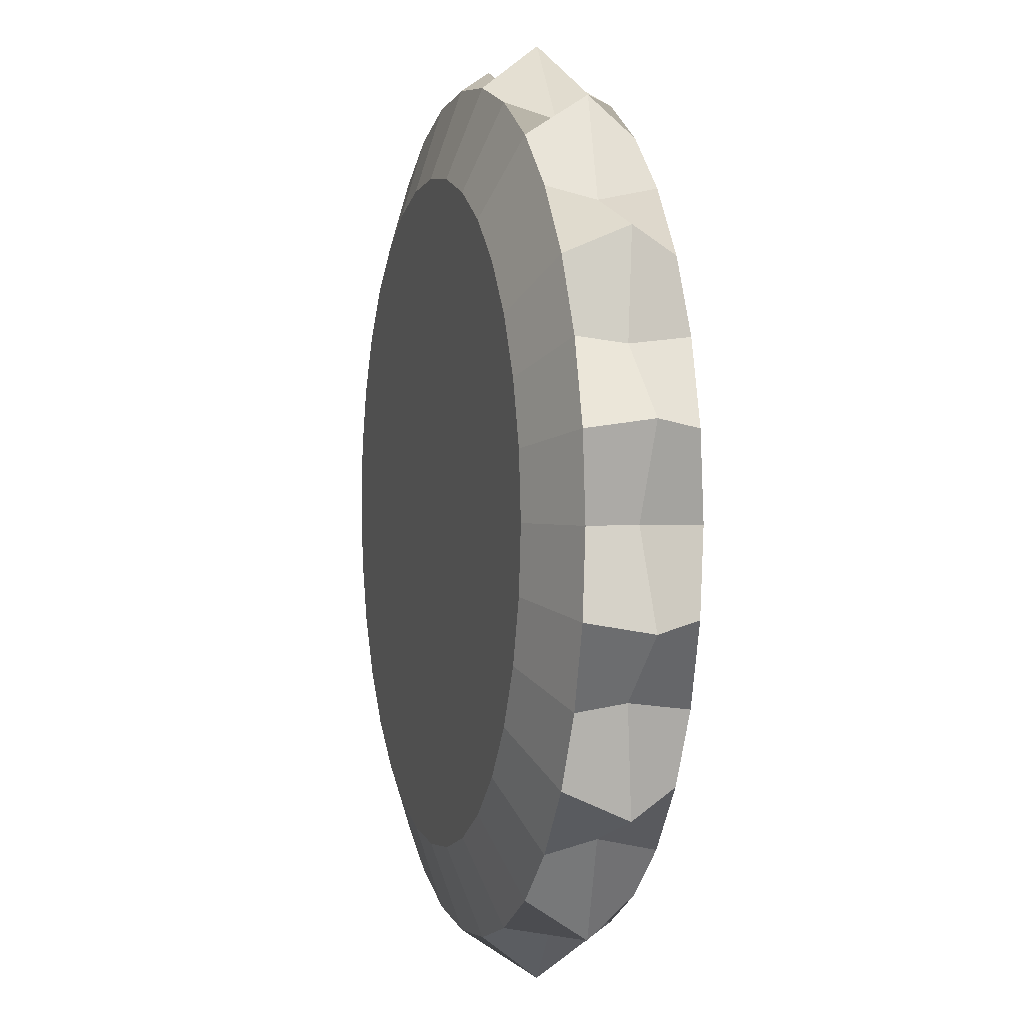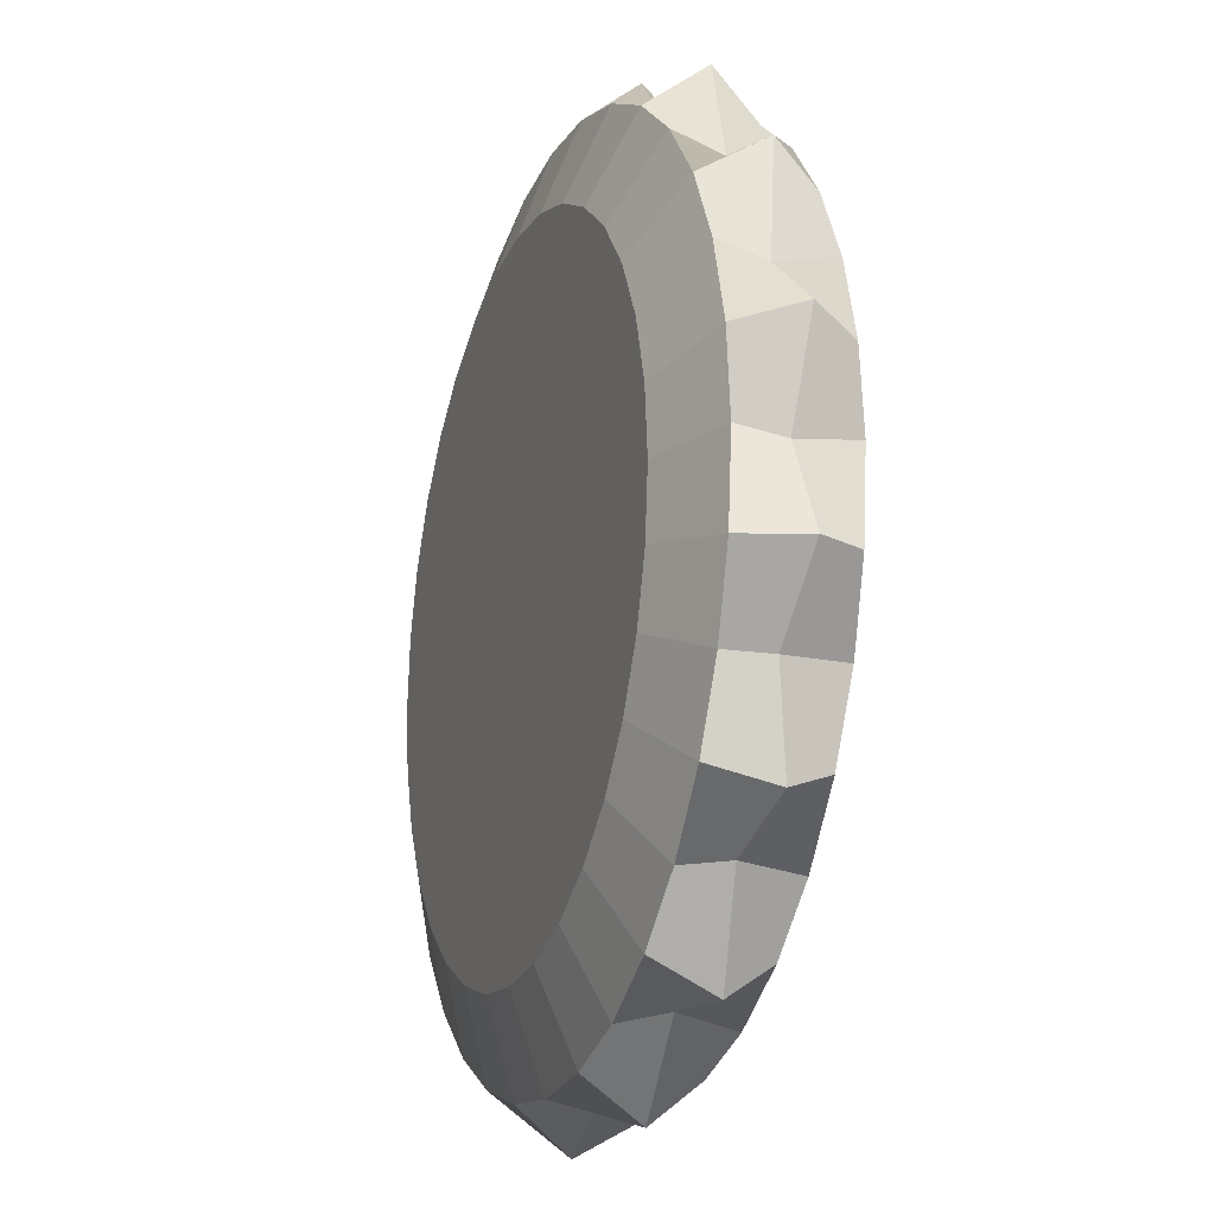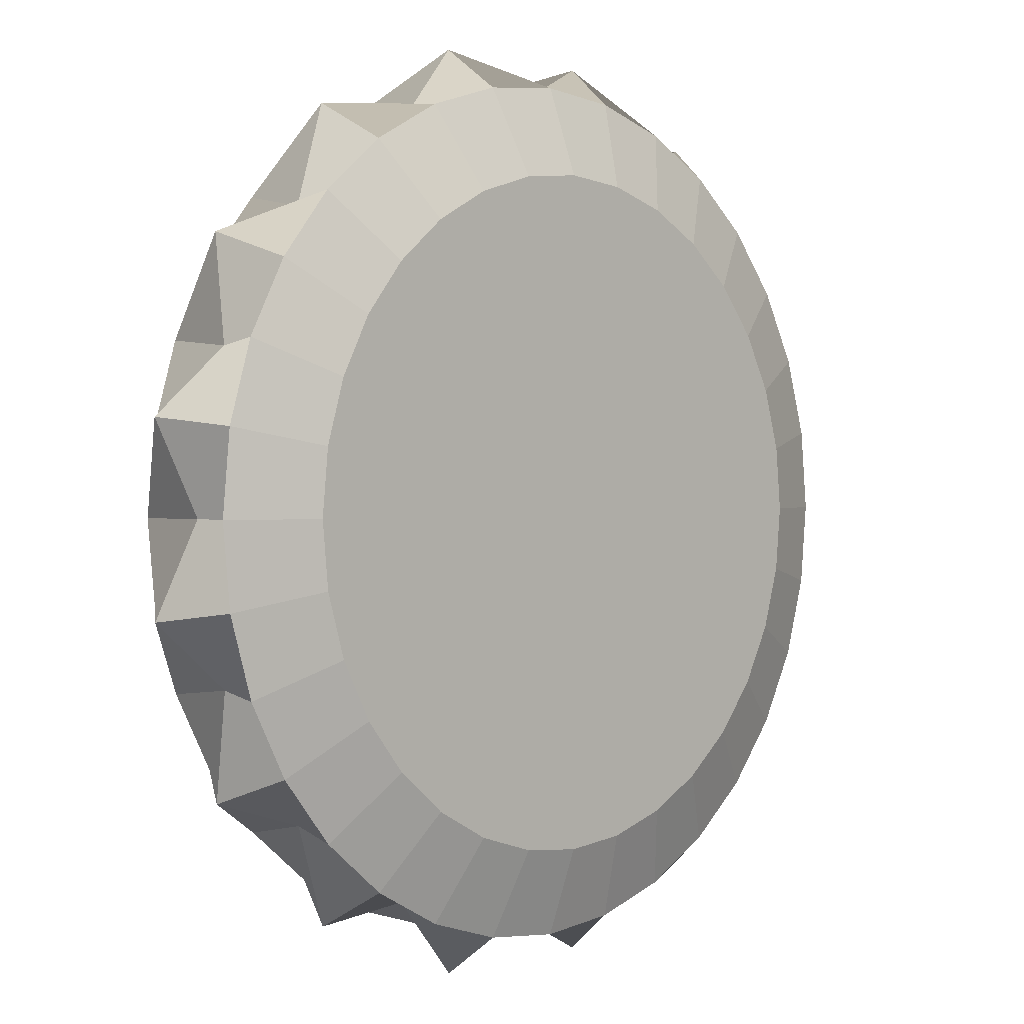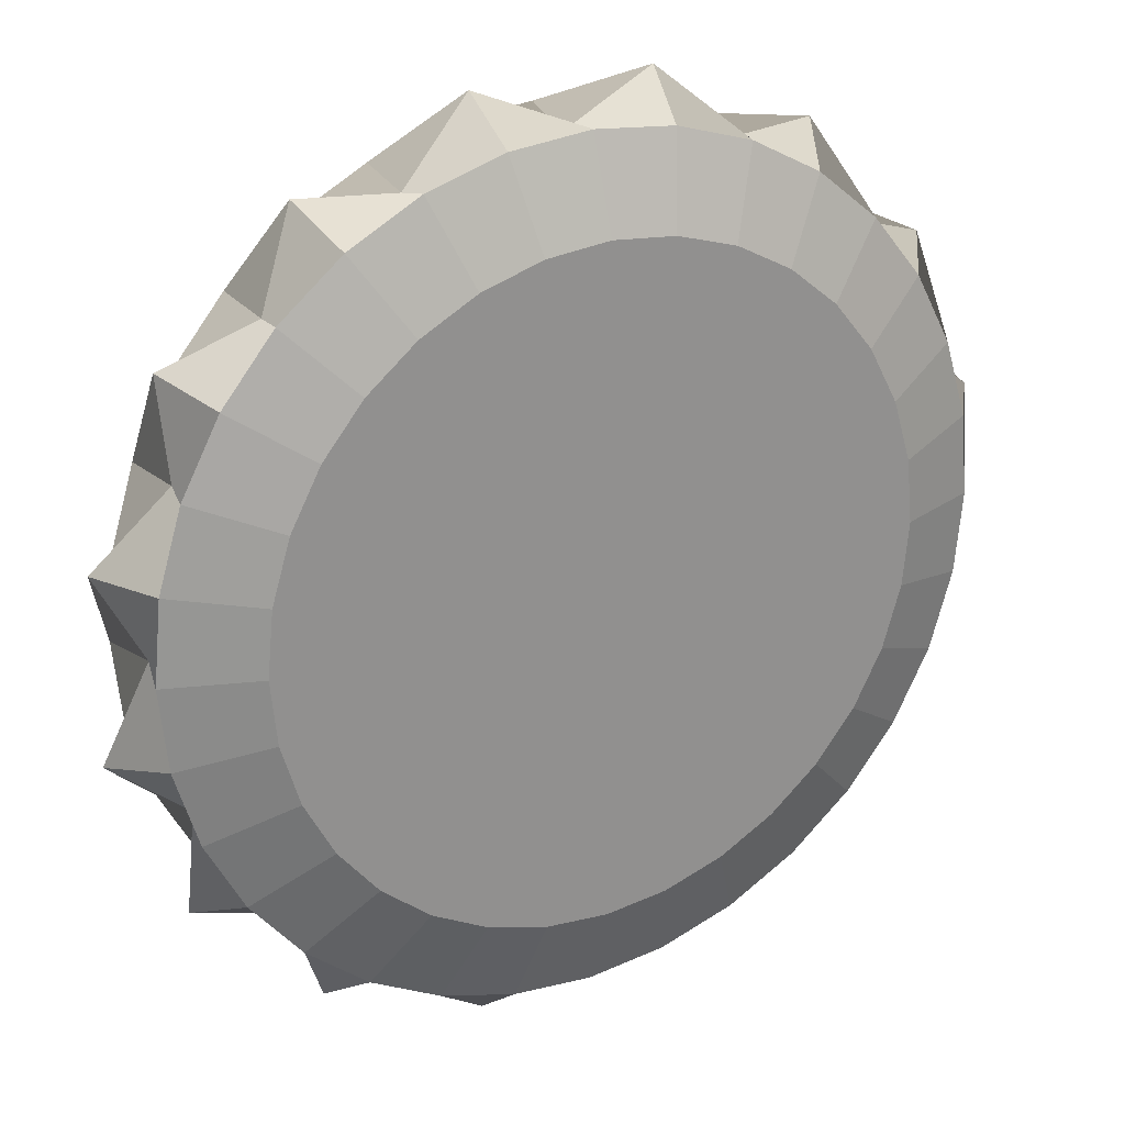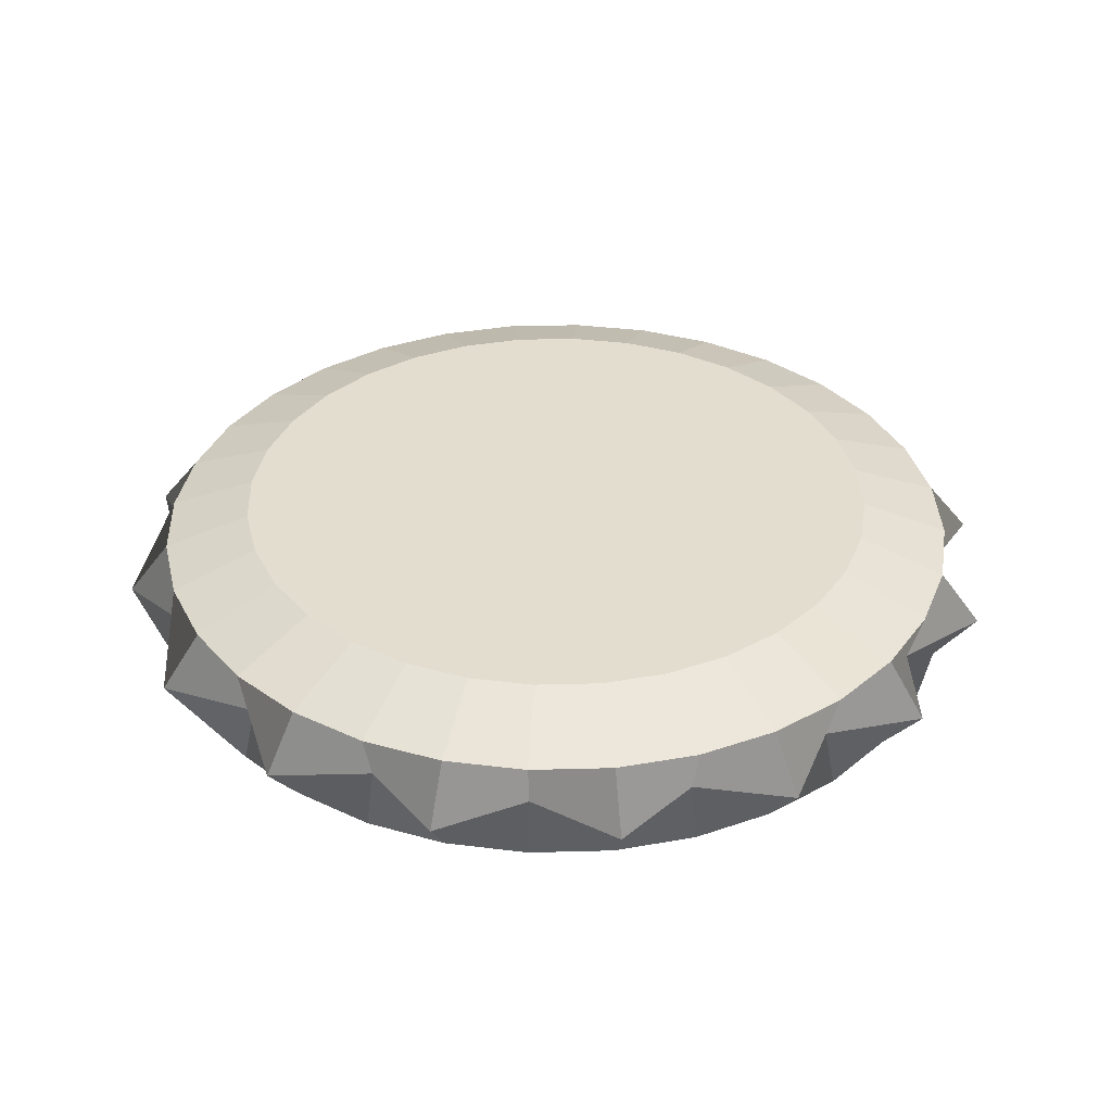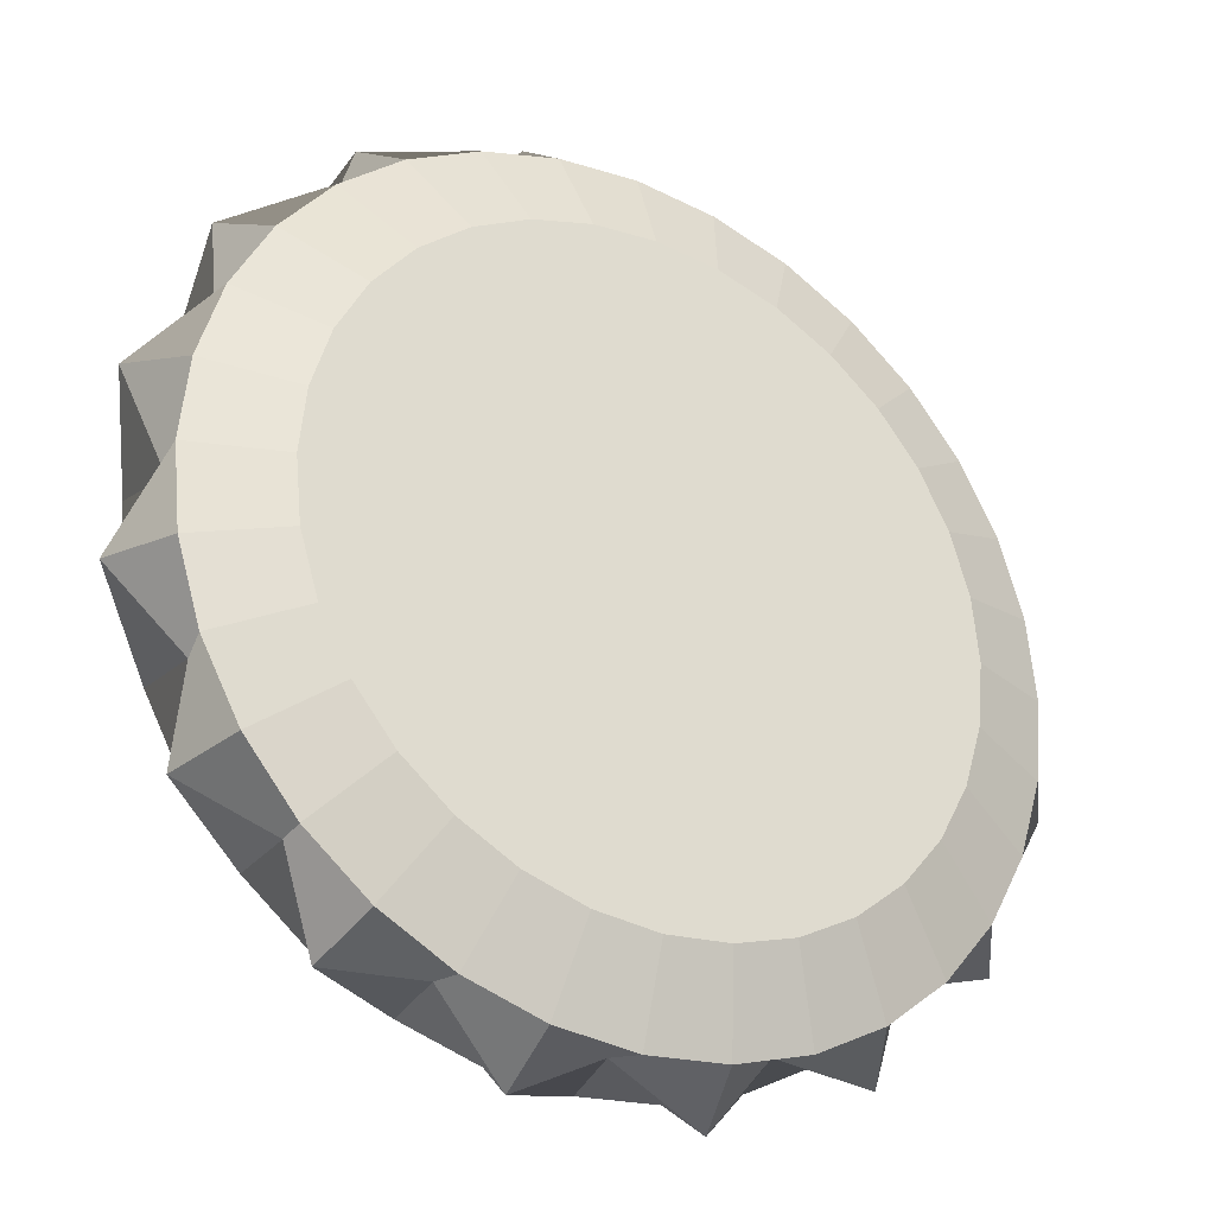
<metadata>
{"format":"obj","ext":"obj","renderer":"f3d","projection":"perspective","resolution":1024,"background":"white","views":[{"elev":1.6,"azim":-105.5,"up":"+Z"},{"elev":-18.7,"azim":70.8,"up":"+Z"},{"elev":1.2,"azim":133.6,"up":"+Z"},{"elev":24.6,"azim":-29.8,"up":"+Z"},{"elev":35.5,"azim":-108.9,"up":"+Y"},{"elev":-29.8,"azim":149.1,"up":"+Z"}]}
</metadata>
<code>
o Cylinder
v 0 -0.2 -0.7897
v 0 0.2 -0.7897
v 0.1541 -0.2 -0.7745
v 0.1541 0.2 -0.7745
v 0.3022 -0.2 -0.7296
v 0.3022 0.2 -0.7296
v 0.4387 -0.2 -0.6566
v 0.4387 0.2 -0.6566
v 0.5584 -0.2 -0.5584
v 0.5584 0.2 -0.5584
v 0.6566 -0.2 -0.4387
v 0.6566 0.2 -0.4387
v 0.7296 -0.2 -0.3022
v 0.7296 0.2 -0.3022
v 0.7745 -0.2 -0.1541
v 0.7745 0.2 -0.1541
v 0.7897 -0.2 0
v 0.7897 0.2 0
v 0.7745 -0.2 0.1541
v 0.7745 0.2 0.1541
v 0.7296 -0.2 0.3022
v 0.7296 0.2 0.3022
v 0.6566 -0.2 0.4387
v 0.6566 0.2 0.4387
v 0.5584 -0.2 0.5584
v 0.5584 0.2 0.5584
v 0.4387 -0.2 0.6566
v 0.4387 0.2 0.6566
v 0.3022 -0.2 0.7296
v 0.3022 0.2 0.7296
v 0.1541 -0.2 0.7745
v 0.1541 0.2 0.7745
v 0 -0.2 0.7897
v 0 0.2 0.7897
v -0.1541 -0.2 0.7745
v -0.1541 0.2 0.7745
v -0.3022 -0.2 0.7296
v -0.3022 0.2 0.7296
v -0.4387 -0.2 0.6566
v -0.4387 0.2 0.6566
v -0.5584 -0.2 0.5584
v -0.5584 0.2 0.5584
v -0.6566 -0.2 0.4387
v -0.6566 0.2 0.4387
v -0.7296 -0.2 0.3022
v -0.7296 0.2 0.3022
v -0.7745 -0.2 0.1541
v -0.7745 0.2 0.1541
v -0.7897 -0.2 0
v -0.7897 0.2 0
v -0.7745 -0.2 -0.1541
v -0.7745 0.2 -0.1541
v -0.7296 -0.2 -0.3022
v -0.7296 0.2 -0.3022
v -0.6566 -0.2 -0.4387
v -0.6566 0.2 -0.4387
v -0.5584 -0.2 -0.5584
v -0.5584 0.2 -0.5584
v -0.4387 -0.2 -0.6566
v -0.4387 0.2 -0.6566
v -0.3022 -0.2 -0.7296
v -0.3022 0.2 -0.7296
v -0.1541 -0.2 -0.7745
v -0.1541 0.2 -0.7745
v -0 0 -0.9649
v 0.2146 0 -1.079
v 0.3693 0 -0.8915
v 0.6111 0 -0.9146
v 0.6823 0 -0.6823
v 0.9146 0 -0.6111
v 0.8915 0 -0.3693
v 1.079 0 -0.2146
v 0.9649 0 0
v 1.079 0 0.2146
v 0.8915 0 0.3693
v 0.9146 0 0.6111
v 0.6823 0 0.6823
v 0.6111 0 0.9146
v 0.3693 0 0.8915
v 0.2146 0 1.079
v -0 0 0.9649
v -0.2146 0 1.079
v -0.3693 0 0.8915
v -0.6111 0 0.9146
v -0.6823 0 0.6823
v -0.9146 0 0.6111
v -0.8915 0 0.3693
v -1.079 0 0.2146
v -0.9649 0 0
v -1.079 0 -0.2146
v -0.8915 0 -0.3693
v -0.9146 0 -0.6111
v -0.6823 0 -0.6823
v -0.6111 0 -0.9146
v -0.3693 0 -0.8915
v -0.2146 0 -1.079
v 0 -0.125 -1
v 0.1951 -0.125 -0.9808
v 0.1951 0.125 -0.9808
v 0 0.125 -1
v 0.3827 -0.125 -0.9239
v 0.3827 0.125 -0.9239
v 0.5556 -0.125 -0.8315
v 0.5556 0.125 -0.8315
v 0.7071 -0.125 -0.7071
v 0.7071 0.125 -0.7071
v 0.8315 -0.125 -0.5556
v 0.8315 0.125 -0.5556
v 0.9239 -0.125 -0.3827
v 0.9239 0.125 -0.3827
v 0.9808 -0.125 -0.1951
v 0.9808 0.125 -0.1951
v 1 -0.125 0
v 1 0.125 0
v 0.9808 -0.125 0.1951
v 0.9808 0.125 0.1951
v 0.9239 -0.125 0.3827
v 0.9239 0.125 0.3827
v 0.8315 -0.125 0.5556
v 0.8315 0.125 0.5556
v 0.7071 -0.125 0.7071
v 0.7071 0.125 0.7071
v 0.5556 -0.125 0.8315
v 0.5556 0.125 0.8315
v 0.3827 -0.125 0.9239
v 0.3827 0.125 0.9239
v 0.1951 -0.125 0.9808
v 0.1951 0.125 0.9808
v 0 -0.125 1
v 0 0.125 1
v -0.1951 -0.125 0.9808
v -0.1951 0.125 0.9808
v -0.3827 -0.125 0.9239
v -0.3827 0.125 0.9239
v -0.5556 -0.125 0.8315
v -0.5556 0.125 0.8315
v -0.7071 -0.125 0.7071
v -0.7071 0.125 0.7071
v -0.8315 -0.125 0.5556
v -0.8315 0.125 0.5556
v -0.9239 -0.125 0.3827
v -0.9239 0.125 0.3827
v -0.9808 -0.125 0.1951
v -0.9808 0.125 0.1951
v -1 -0.125 0
v -1 0.125 0
v -0.9808 -0.125 -0.1951
v -0.9808 0.125 -0.1951
v -0.9239 -0.125 -0.3827
v -0.9239 0.125 -0.3827
v -0.8315 -0.125 -0.5556
v -0.8315 0.125 -0.5556
v -0.7071 -0.125 -0.7071
v -0.7071 0.125 -0.7071
v -0.5556 -0.125 -0.8315
v -0.5556 0.125 -0.8315
v -0.3827 -0.125 -0.9239
v -0.3827 0.125 -0.9239
v -0.1951 -0.125 -0.9808
v -0.1951 0.125 -0.9808
f 65 100 99 66
f 66 99 102 67
f 67 102 104 68
f 68 104 106 69
f 69 106 108 70
f 70 108 110 71
f 71 110 112 72
f 72 112 114 73
f 73 114 116 74
f 74 116 118 75
f 75 118 120 76
f 76 120 122 77
f 77 122 124 78
f 78 124 126 79
f 79 126 128 80
f 80 128 130 81
f 81 130 132 82
f 82 132 134 83
f 83 134 136 84
f 84 136 138 85
f 85 138 140 86
f 86 140 142 87
f 87 142 144 88
f 88 144 146 89
f 89 146 148 90
f 90 148 150 91
f 91 150 152 92
f 92 152 154 93
f 93 154 156 94
f 94 156 158 95
f 4 2 64 62 60 58 56 54 52 50 48 46 44 42 40 38 36 34 32 30 28 26 24 22 20 18 16 14 12 10 8 6
f 95 158 160 96
f 96 160 100 65
f 1 3 5 7 9 11 13 15 17 19 21 23 25 27 29 31 33 35 37 39 41 43 45 47 49 51 53 55 57 59 61 63
f 159 96 65 97
f 157 95 96 159
f 155 94 95 157
f 153 93 94 155
f 151 92 93 153
f 149 91 92 151
f 147 90 91 149
f 145 89 90 147
f 143 88 89 145
f 141 87 88 143
f 139 86 87 141
f 137 85 86 139
f 135 84 85 137
f 133 83 84 135
f 131 82 83 133
f 129 81 82 131
f 127 80 81 129
f 125 79 80 127
f 123 78 79 125
f 121 77 78 123
f 119 76 77 121
f 117 75 76 119
f 115 74 75 117
f 113 73 74 115
f 111 72 73 113
f 109 71 72 111
f 107 70 71 109
f 105 69 70 107
f 103 68 69 105
f 101 67 68 103
f 98 66 67 101
f 97 65 66 98
f 3 1 97 98
f 2 4 99 100
f 5 3 98 101
f 4 6 102 99
f 7 5 101 103
f 6 8 104 102
f 9 7 103 105
f 8 10 106 104
f 11 9 105 107
f 10 12 108 106
f 13 11 107 109
f 12 14 110 108
f 15 13 109 111
f 14 16 112 110
f 17 15 111 113
f 16 18 114 112
f 19 17 113 115
f 18 20 116 114
f 21 19 115 117
f 20 22 118 116
f 23 21 117 119
f 22 24 120 118
f 25 23 119 121
f 24 26 122 120
f 27 25 121 123
f 26 28 124 122
f 29 27 123 125
f 28 30 126 124
f 31 29 125 127
f 30 32 128 126
f 33 31 127 129
f 32 34 130 128
f 35 33 129 131
f 34 36 132 130
f 37 35 131 133
f 36 38 134 132
f 39 37 133 135
f 38 40 136 134
f 41 39 135 137
f 40 42 138 136
f 43 41 137 139
f 42 44 140 138
f 45 43 139 141
f 44 46 142 140
f 47 45 141 143
f 46 48 144 142
f 49 47 143 145
f 48 50 146 144
f 51 49 145 147
f 50 52 148 146
f 53 51 147 149
f 52 54 150 148
f 55 53 149 151
f 54 56 152 150
f 57 55 151 153
f 56 58 154 152
f 59 57 153 155
f 58 60 156 154
f 61 59 155 157
f 60 62 158 156
f 63 61 157 159
f 62 64 160 158
f 1 63 159 97
f 64 2 100 160

</code>
